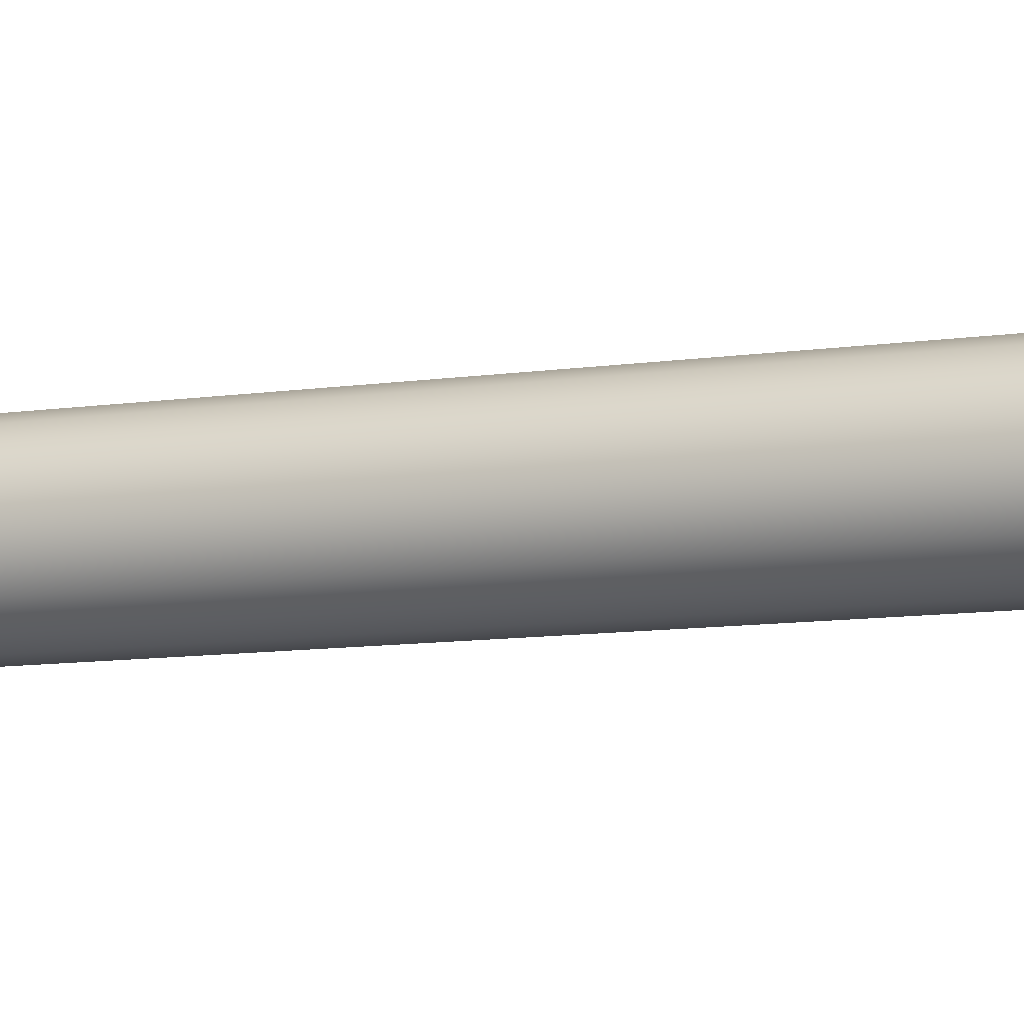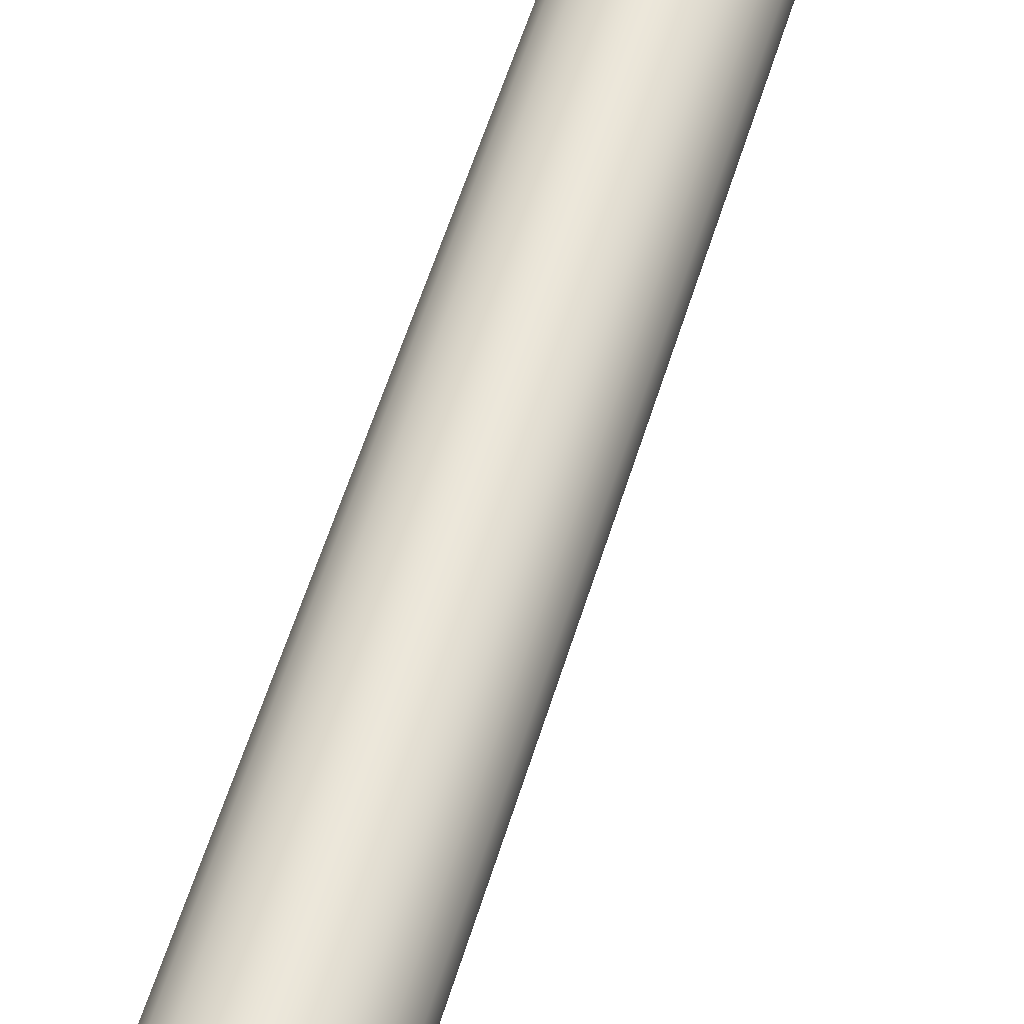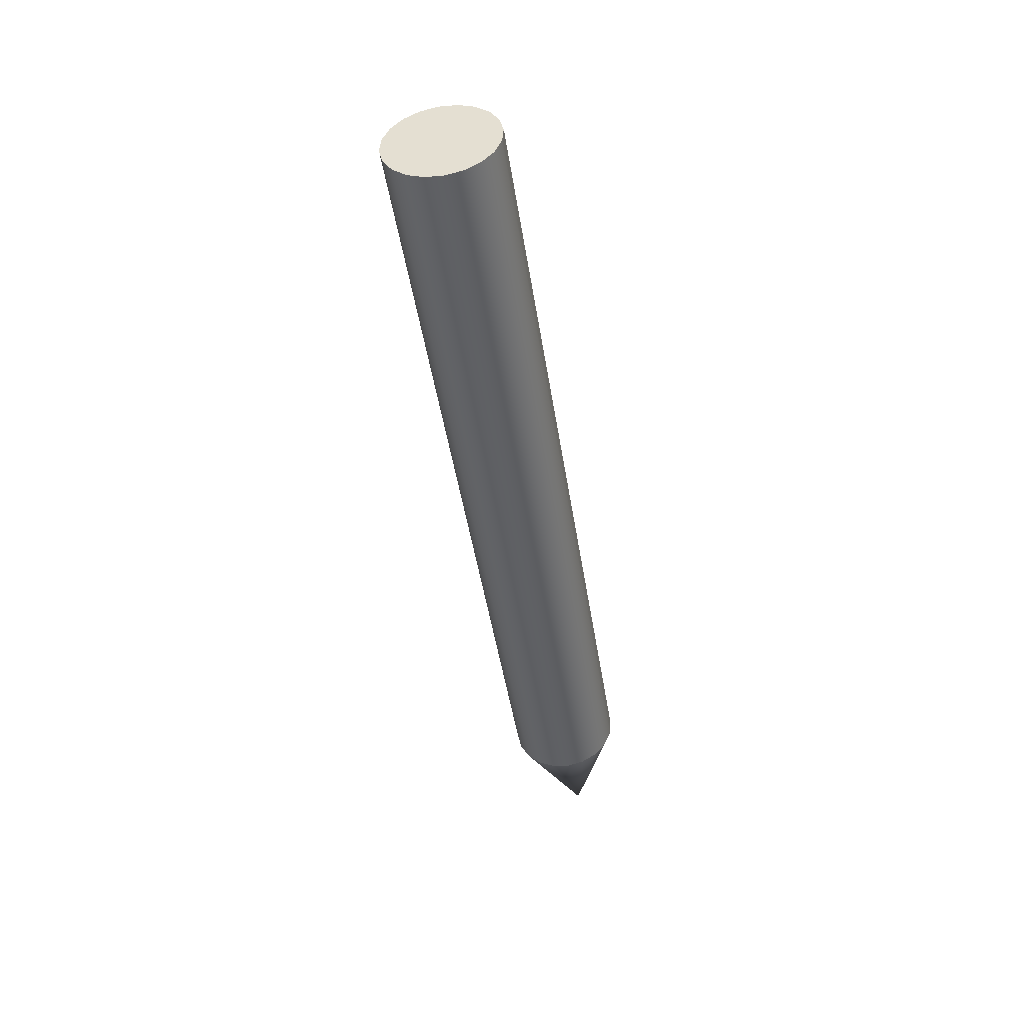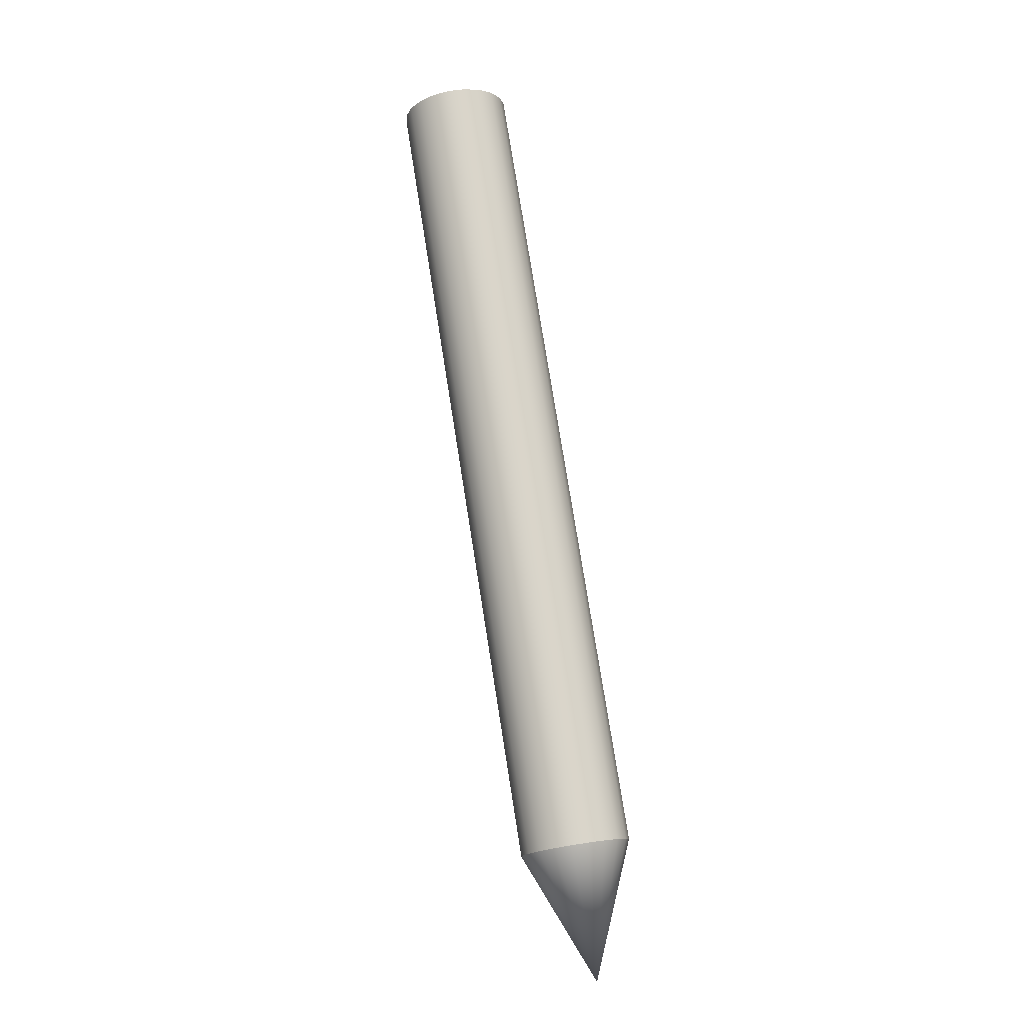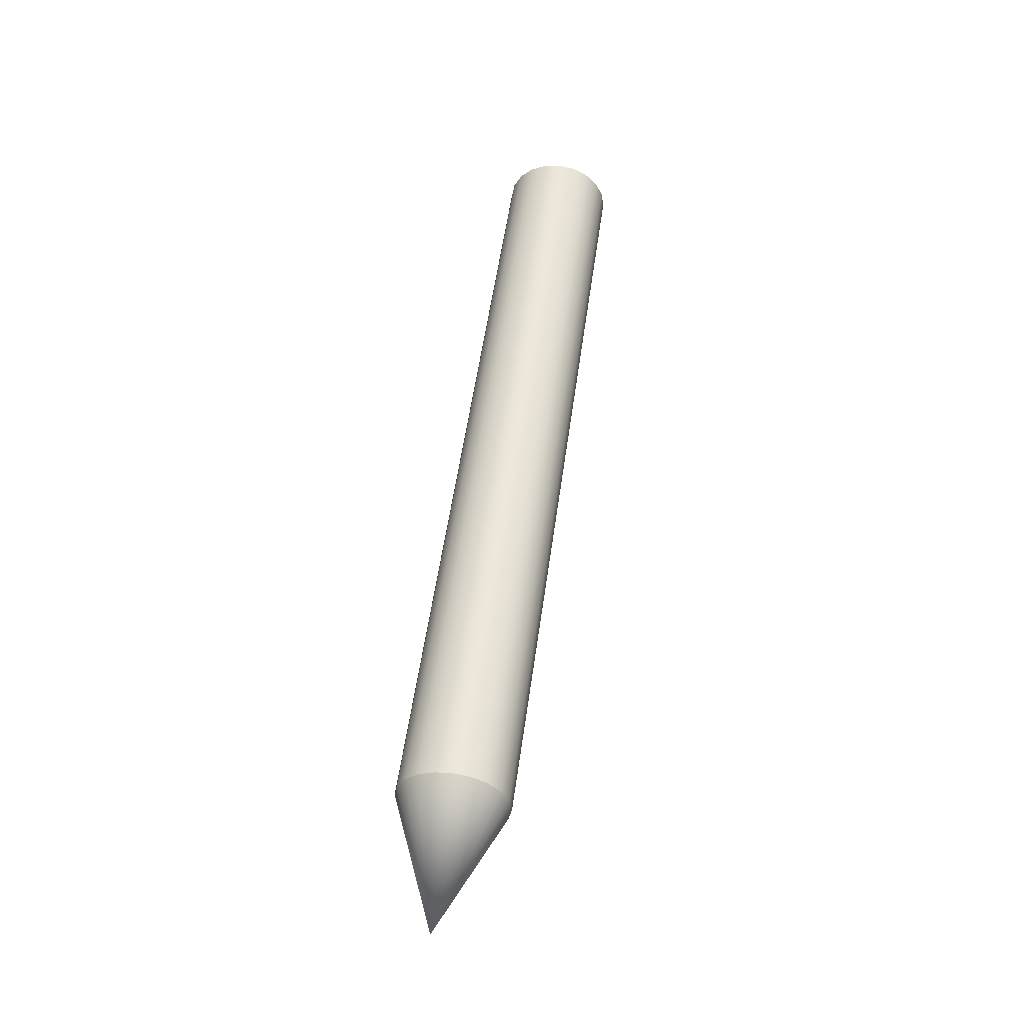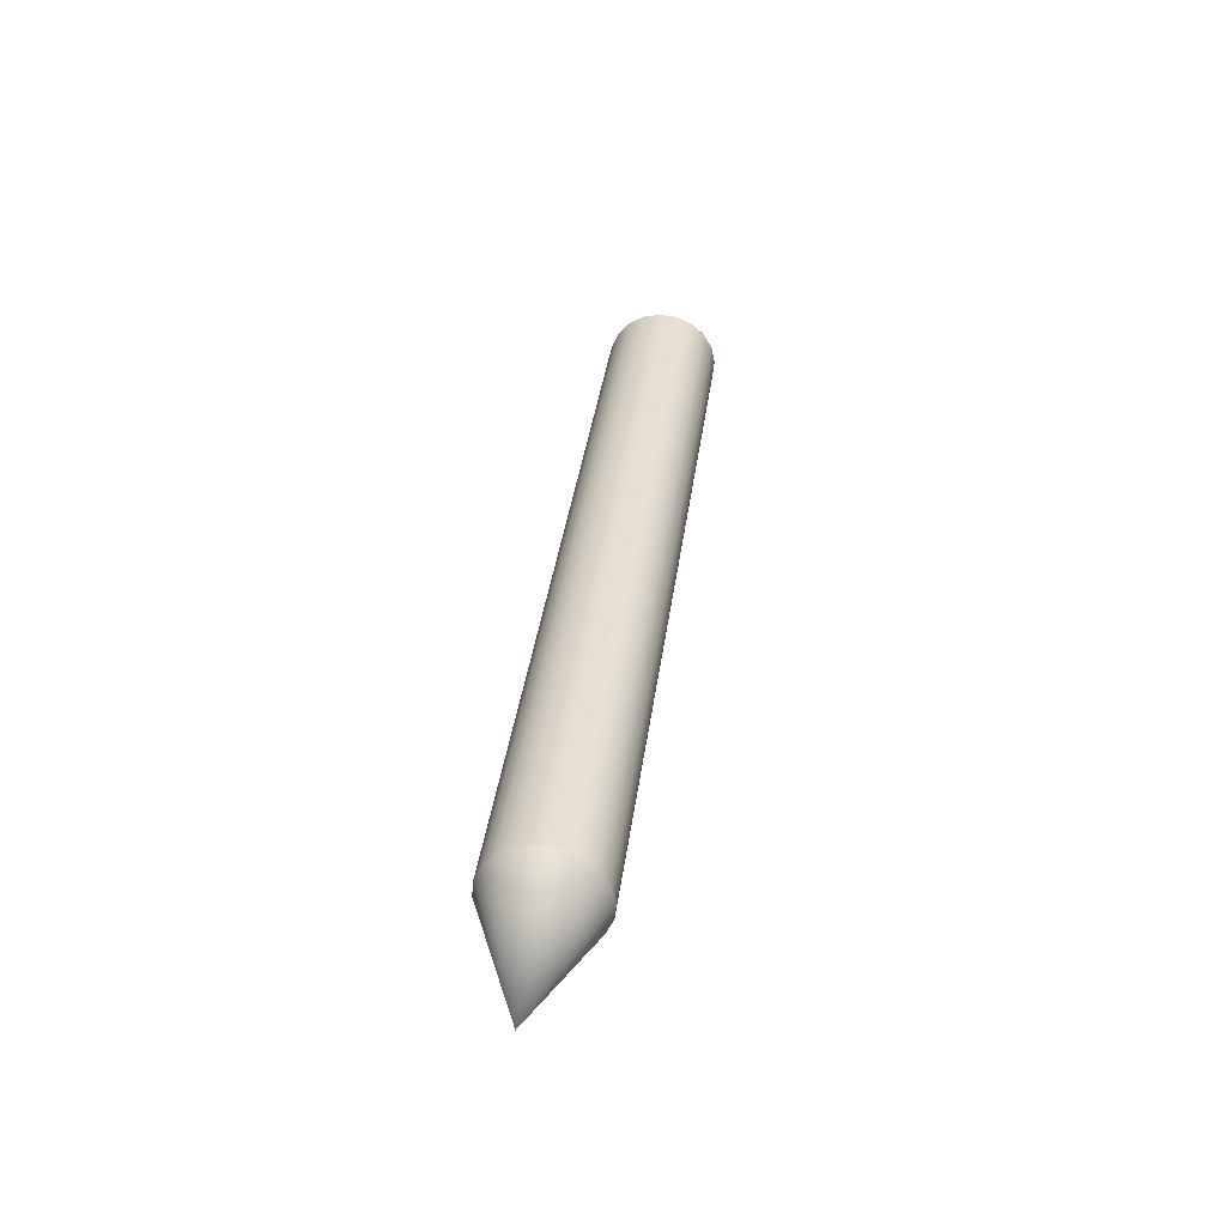
<metadata>
{"format":"obj","ext":"obj","renderer":"f3d","projection":"perspective","resolution":1024,"background":"white","views":[{"elev":-9.6,"azim":125.0,"up":"+Z"},{"elev":55.9,"azim":-150.0,"up":"+Z"},{"elev":54.5,"azim":49.2,"up":"+Y"},{"elev":-23.9,"azim":-47.4,"up":"+Y"},{"elev":-26.6,"azim":125.5,"up":"+Y"},{"elev":-64.9,"azim":-123.4,"up":"+Y"}]}
</metadata>
<code>
g default
v 33.46 1.297 -18.19
v 32.98 1.183 -19.16
v 32.23 1.007 -19.93
v 31.29 0.7842 -20.42
v 30.24 0.5374 -20.59
v 29.2 0.2907 -20.42
v 28.26 0.06811 -19.93
v 27.51 -0.1085 -19.16
v 27.03 -0.222 -18.19
v 26.87 -0.261 -17.12
v 27.03 -0.222 -16.05
v 27.51 -0.1085 -15.08
v 28.26 0.06811 -14.31
v 29.2 0.2907 -13.82
v 30.24 0.5374 -13.65
v 31.29 0.7842 -13.82
v 32.23 1.007 -14.31
v 32.98 1.183 -15.08
v 33.46 1.297 -16.05
v 33.62 1.336 -17.12
v 21.6 51.46 -18.19
v 21.12 51.35 -19.16
v 20.38 51.17 -19.93
v 19.44 50.95 -20.42
v 18.39 50.7 -20.59
v 17.35 50.45 -20.42
v 16.4 50.23 -19.93
v 15.66 50.06 -19.16
v 15.18 49.94 -18.19
v 15.01 49.9 -17.12
v 15.18 49.94 -16.05
v 15.66 50.06 -15.08
v 16.4 50.23 -14.31
v 17.35 50.45 -13.82
v 18.39 50.7 -13.65
v 19.44 50.95 -13.82
v 20.38 51.17 -14.31
v 21.12 51.35 -15.08
v 21.6 51.46 -16.05
v 21.77 51.5 -17.12
v 32.16 -7.584 -17.12
v 18.39 50.7 -17.12
g pCylinder1
f 1 2 22 21
f 2 3 23 22
f 3 4 24 23
f 4 5 25 24
f 5 6 26 25
f 6 7 27 26
f 7 8 28 27
f 8 9 29 28
f 9 10 30 29
f 10 11 31 30
f 11 12 32 31
f 12 13 33 32
f 13 14 34 33
f 14 15 35 34
f 15 16 36 35
f 16 17 37 36
f 17 18 38 37
f 18 19 39 38
f 19 20 40 39
f 20 1 21 40
f 2 1 41
f 3 2 41
f 4 3 41
f 5 4 41
f 6 5 41
f 7 6 41
f 8 7 41
f 9 8 41
f 10 9 41
f 11 10 41
f 12 11 41
f 13 12 41
f 14 13 41
f 15 14 41
f 16 15 41
f 17 16 41
f 18 17 41
f 19 18 41
f 20 19 41
f 1 20 41
f 21 22 42
f 22 23 42
f 23 24 42
f 24 25 42
f 25 26 42
f 26 27 42
f 27 28 42
f 28 29 42
f 29 30 42
f 30 31 42
f 31 32 42
f 32 33 42
f 33 34 42
f 34 35 42
f 35 36 42
f 36 37 42
f 37 38 42
f 38 39 42
f 39 40 42
f 40 21 42

</code>
